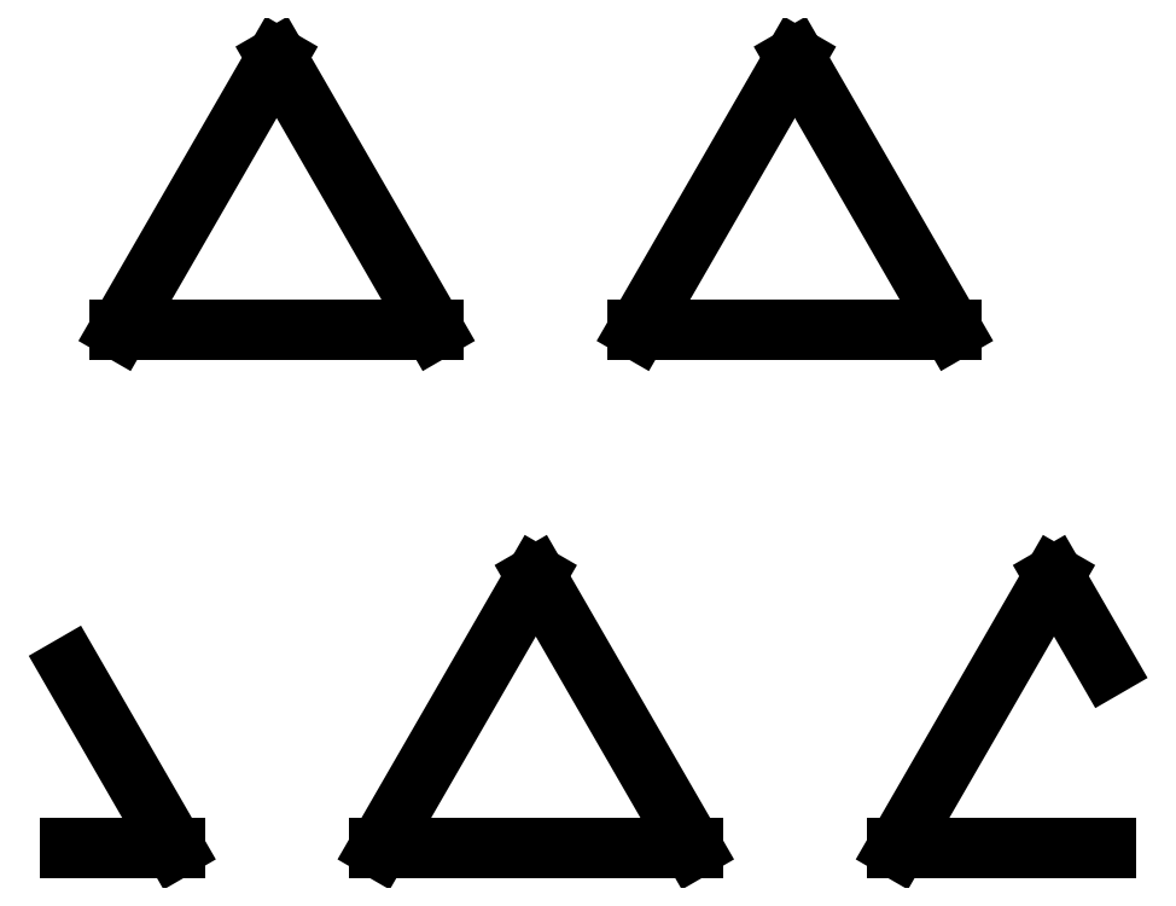
<metadata>
{"format":"dxf","ext":"dxf","renderer":"ezdxf+matplotlib","layout":"modelspace","background":"white","min_lineweight":24,"dpi":150}
</metadata>
<code>
0
SECTION
2
ENTITIES
0
LINE
8
default
10
4.793
20
50
11
35.1
21
50
39
0
0
LINE
8
default
10
35.1
20
50
11
19.95
21
76.25
39
0
0
LINE
8
default
10
19.95
20
76.25
11
4.793
21
50
39
0
0
LINE
8
default
10
54.79
20
50
11
85.1
21
50
39
0
0
LINE
8
default
10
85.1
20
50
11
69.95
21
76.25
39
0
0
LINE
8
default
10
69.95
20
76.25
11
54.79
21
50
39
0
0
LINE
8
default
10
60.1
20
0
11
44.95
21
26.25
39
0
0
LINE
8
default
10
29.79
20
0
11
60.1
21
0
39
0
0
LINE
8
default
10
44.95
20
26.25
11
29.79
21
0
39
0
0
LINE
8
default
10
94.95
20
26.25
11
79.79
21
0
39
0
0
LINE
8
default
10
10.1
20
0
11
0
21
0
39
0
0
LINE
8
default
10
0
20
17.5
11
10.1
21
0
39
0
0
LINE
8
default
10
100
20
17.5
11
94.95
21
26.25
39
0
0
LINE
8
default
10
79.79
20
0
11
100
21
0
39
0
0
ENDSEC
0
EOF

</code>
